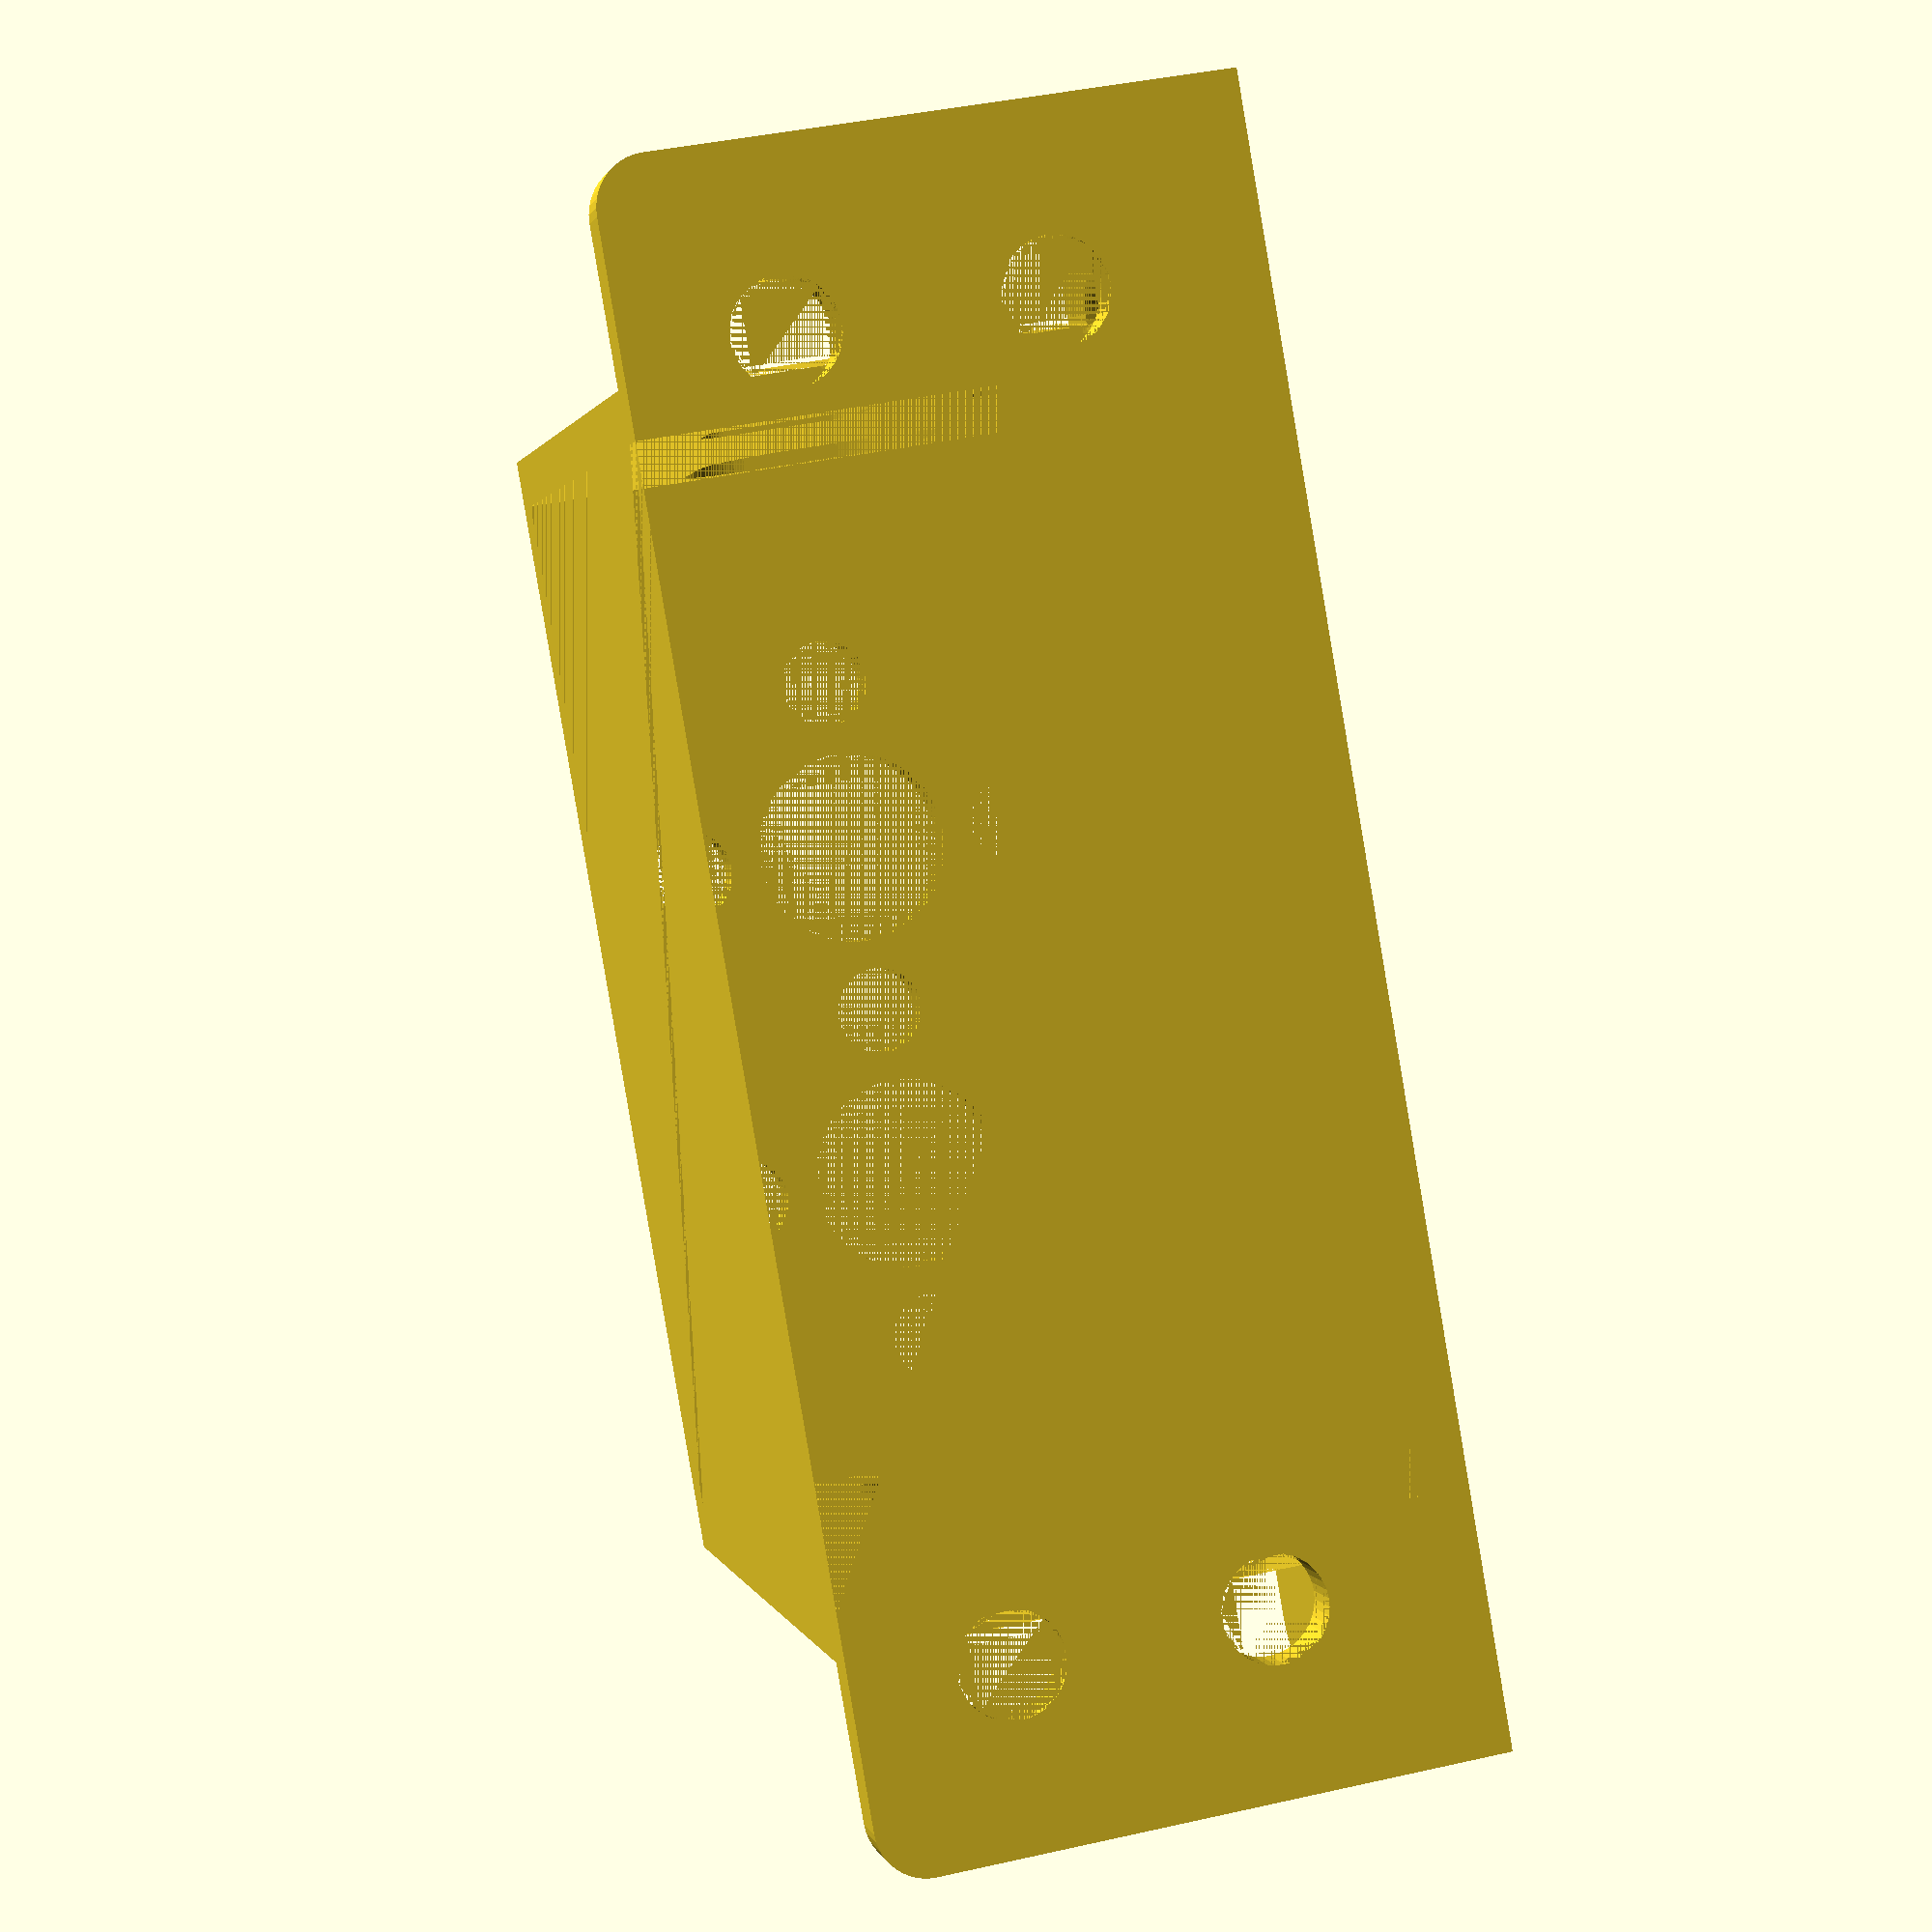
<openscad>
$fn = 40;

difference() {
	difference() {
		difference() {
			difference() {
				union() {
					translate(v = [-8, 0, 0]) {
						union() {
							linear_extrude(height = 2) {
								union() {
									union() {
										union() {
											translate(v = [2, 2, 0]) {
												offset(r = 2) {
													square(size = [4, 19]);
												}
											}
											translate(v = [4.0000000000, 11.5000000000, 0]) {
												square(size = [4.0000000000, 11.5000000000]);
											}
										}
										translate(v = [0.0000000000, 0.0000000000, 0]) {
											square(size = [4.0000000000, 11.5000000000]);
										}
									}
									translate(v = [4.0000000000, 0.0000000000, 0]) {
										square(size = [4.0000000000, 11.5000000000]);
									}
								}
							}
							translate(v = [0, 2, 0]) {
								rotate(a = [90, 0, 0]) {
									linear_extrude(height = 2) {
										union() {
											union() {
												union() {
													translate(v = [2, 2, 0]) {
														offset(r = 2) {
															square(size = [4, 20]);
														}
													}
													translate(v = [4.0000000000, 12.0000000000, 0]) {
														square(size = [4.0000000000, 12.0000000000]);
													}
												}
												translate(v = [0.0000000000, 0.0000000000, 0]) {
													square(size = [4.0000000000, 12.0000000000]);
												}
											}
											translate(v = [4.0000000000, 0.0000000000, 0]) {
												square(size = [4.0000000000, 12.0000000000]);
											}
										}
									}
								}
							}
						}
					}
					translate(v = [54.5000000000, 0, 0]) {
						mirror(v = [1, 0, 0]) {
							union() {
								linear_extrude(height = 2) {
									union() {
										union() {
											union() {
												translate(v = [2, 2, 0]) {
													offset(r = 2) {
														square(size = [4, 19]);
													}
												}
												translate(v = [4.0000000000, 11.5000000000, 0]) {
													square(size = [4.0000000000, 11.5000000000]);
												}
											}
											translate(v = [0.0000000000, 0.0000000000, 0]) {
												square(size = [4.0000000000, 11.5000000000]);
											}
										}
										translate(v = [4.0000000000, 0.0000000000, 0]) {
											square(size = [4.0000000000, 11.5000000000]);
										}
									}
								}
								translate(v = [0, 2, 0]) {
									rotate(a = [90, 0, 0]) {
										linear_extrude(height = 2) {
											union() {
												union() {
													union() {
														translate(v = [2, 2, 0]) {
															offset(r = 2) {
																square(size = [4, 20]);
															}
														}
														translate(v = [4.0000000000, 12.0000000000, 0]) {
															square(size = [4.0000000000, 12.0000000000]);
														}
													}
													translate(v = [0.0000000000, 0.0000000000, 0]) {
														square(size = [4.0000000000, 12.0000000000]);
													}
												}
												translate(v = [4.0000000000, 0.0000000000, 0]) {
													square(size = [4.0000000000, 12.0000000000]);
												}
											}
										}
									}
								}
							}
						}
					}
					difference() {
						cube(size = [46.5000000000, 33, 24]);
						translate(v = [2, 0, 2]) {
							cube(size = [42.5000000000, 31, 22]);
						}
					}
				}
				translate(v = [0, 20, 18]) {
					rotate(a = [0, 90, 0]) {
						linear_extrude(height = 46.5000000000) {
							translate(v = [3, 3, 0]) {
								offset(r = 3) {
									square(size = [4, 4]);
								}
							}
						}
					}
				}
			}
			union() {
				union() {
					translate(v = [-1, 2.1000000000, 8]) {
						rotate(a = [90, 0, 0]) {
							linear_extrude(height = 2.1000000000) {
								union() {
									union() {
										union() {
											translate(v = [0, 0]) {
												circle(r = 2.0500000000);
											}
											translate(v = [0, 10]) {
												circle(r = 2.0500000000);
											}
										}
										translate(v = [48.5000000000, 0]) {
											circle(r = 2.0500000000);
										}
									}
									translate(v = [48.5000000000, 10]) {
										circle(r = 2.0500000000);
									}
								}
							}
						}
					}
					translate(v = [0, 4, 13]) {
						union() {
							translate(v = [0, 0, -5]) {
								rotate(a = [0, 90, 0]) {
									linear_extrude(height = 46.5000000000) {
										translate(v = [-3, -2]) {
											union() {
												union() {
													translate(v = [1, 1, 0]) {
														offset(r = 1) {
															square(size = [4, 1]);
														}
													}
													translate(v = [0.0000000000, 0.0000000000, 0]) {
														square(size = [3.0000000000, 1.5000000000]);
													}
												}
												translate(v = [3.0000000000, 0.0000000000, 0]) {
													square(size = [3.0000000000, 1.5000000000]);
												}
											}
										}
									}
								}
							}
							translate(v = [0, 0, 5]) {
								rotate(a = [0, 90, 0]) {
									linear_extrude(height = 46.5000000000) {
										translate(v = [-3, -2]) {
											union() {
												union() {
													translate(v = [1, 1, 0]) {
														offset(r = 1) {
															square(size = [4, 1]);
														}
													}
													translate(v = [0.0000000000, 0.0000000000, 0]) {
														square(size = [3.0000000000, 1.5000000000]);
													}
												}
												translate(v = [3.0000000000, 0.0000000000, 0]) {
													square(size = [3.0000000000, 1.5000000000]);
												}
											}
										}
									}
								}
							}
						}
					}
				}
			}
		}
		mirror(v = [0, 1, -1]) {
			union() {
				union() {
					translate(v = [-1, 2.1000000000, 8]) {
						rotate(a = [90, 0, 0]) {
							linear_extrude(height = 2.1000000000) {
								union() {
									union() {
										union() {
											translate(v = [0, 0]) {
												circle(r = 2.0500000000);
											}
											translate(v = [0, 10]) {
												circle(r = 2.0500000000);
											}
										}
										translate(v = [48.5000000000, 0]) {
											circle(r = 2.0500000000);
										}
									}
									translate(v = [48.5000000000, 10]) {
										circle(r = 2.0500000000);
									}
								}
							}
						}
					}
					translate(v = [0, 4, 13]) {
						union() {
							translate(v = [0, 0, -5]) {
								rotate(a = [0, 90, 0]) {
									linear_extrude(height = 46.5000000000) {
										translate(v = [-3, -2]) {
											union() {
												union() {
													translate(v = [1, 1, 0]) {
														offset(r = 1) {
															square(size = [4, 1]);
														}
													}
													translate(v = [0.0000000000, 0.0000000000, 0]) {
														square(size = [3.0000000000, 1.5000000000]);
													}
												}
												translate(v = [3.0000000000, 0.0000000000, 0]) {
													square(size = [3.0000000000, 1.5000000000]);
												}
											}
										}
									}
								}
							}
							translate(v = [0, 0, 5]) {
								rotate(a = [0, 90, 0]) {
									linear_extrude(height = 46.5000000000) {
										translate(v = [-3, -2]) {
											union() {
												union() {
													translate(v = [1, 1, 0]) {
														offset(r = 1) {
															square(size = [4, 1]);
														}
													}
													translate(v = [0.0000000000, 0.0000000000, 0]) {
														square(size = [3.0000000000, 1.5000000000]);
													}
												}
												translate(v = [3.0000000000, 0.0000000000, 0]) {
													square(size = [3.0000000000, 1.5000000000]);
												}
											}
										}
									}
								}
							}
						}
					}
				}
			}
		}
	}
	union() {
		translate(v = [-7, 0, 0]) {
			translate(v = [21.2500000000, 33.1000000000, 13]) {
				rotate(a = [90, 0, 0]) {
					linear_extrude(height = 2.1000000000) {
						union() {
							circle(r = 4);
							union() {
								union() {
									union() {
										translate(v = [7, 0, 0]) {
											circle(r = 1.8000000000);
										}
										rotate(a = [0, 0, 90.0000000000]) {
											translate(v = [7, 0, 0]) {
												circle(r = 1.8000000000);
											}
										}
									}
									rotate(a = [0, 0, 180.0000000000]) {
										translate(v = [7, 0, 0]) {
											circle(r = 1.8000000000);
										}
									}
								}
								rotate(a = [0, 0, 270.0000000000]) {
									translate(v = [7, 0, 0]) {
										circle(r = 1.8000000000);
									}
								}
							}
						}
					}
				}
			}
		}
		translate(v = [7, 0, 0]) {
			translate(v = [21.2500000000, 33.1000000000, 13]) {
				rotate(a = [90, 0, 0]) {
					linear_extrude(height = 2.1000000000) {
						union() {
							circle(r = 4);
							union() {
								union() {
									union() {
										translate(v = [7, 0, 0]) {
											circle(r = 1.8000000000);
										}
										rotate(a = [0, 0, 90.0000000000]) {
											translate(v = [7, 0, 0]) {
												circle(r = 1.8000000000);
											}
										}
									}
									rotate(a = [0, 0, 180.0000000000]) {
										translate(v = [7, 0, 0]) {
											circle(r = 1.8000000000);
										}
									}
								}
								rotate(a = [0, 0, 270.0000000000]) {
									translate(v = [7, 0, 0]) {
										circle(r = 1.8000000000);
									}
								}
							}
						}
					}
				}
			}
		}
	}
}
</openscad>
<views>
elev=139.2 azim=51.3 roll=105.4 proj=p view=solid
</views>
